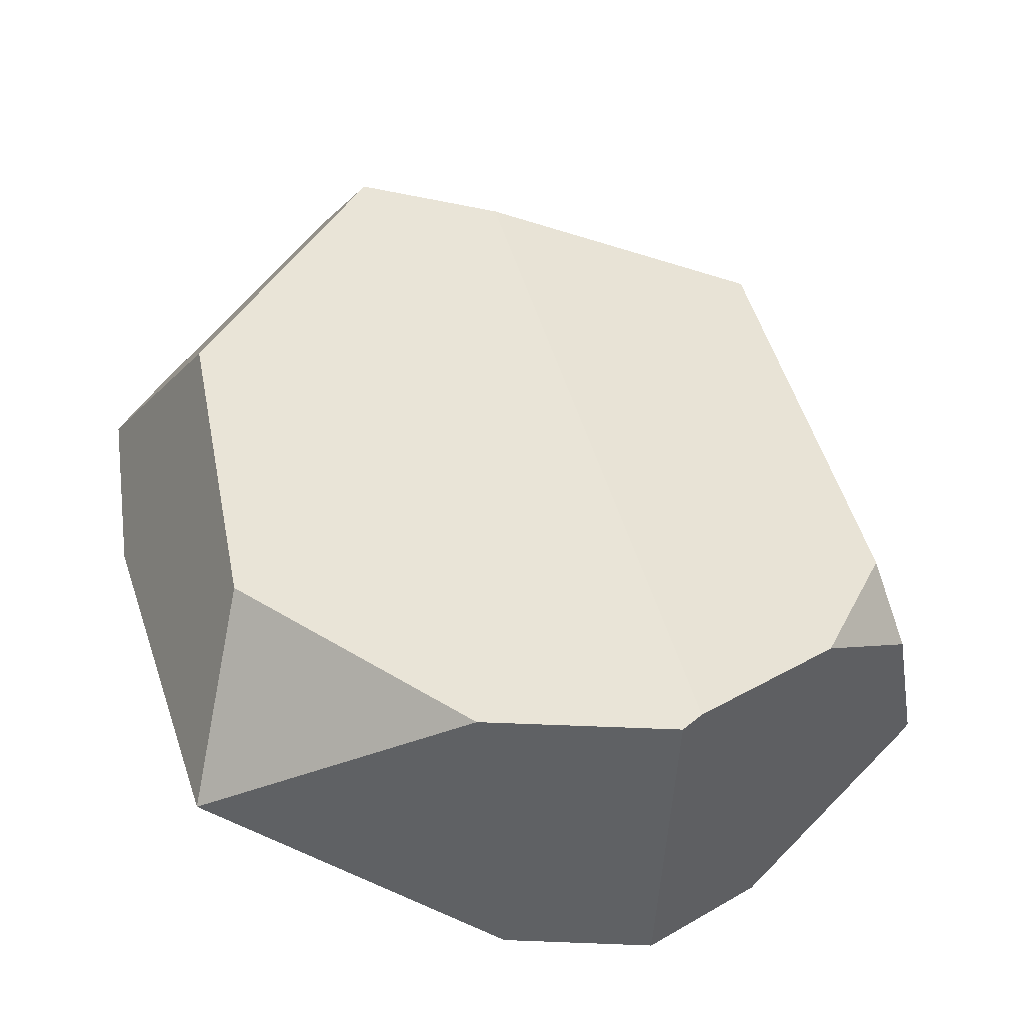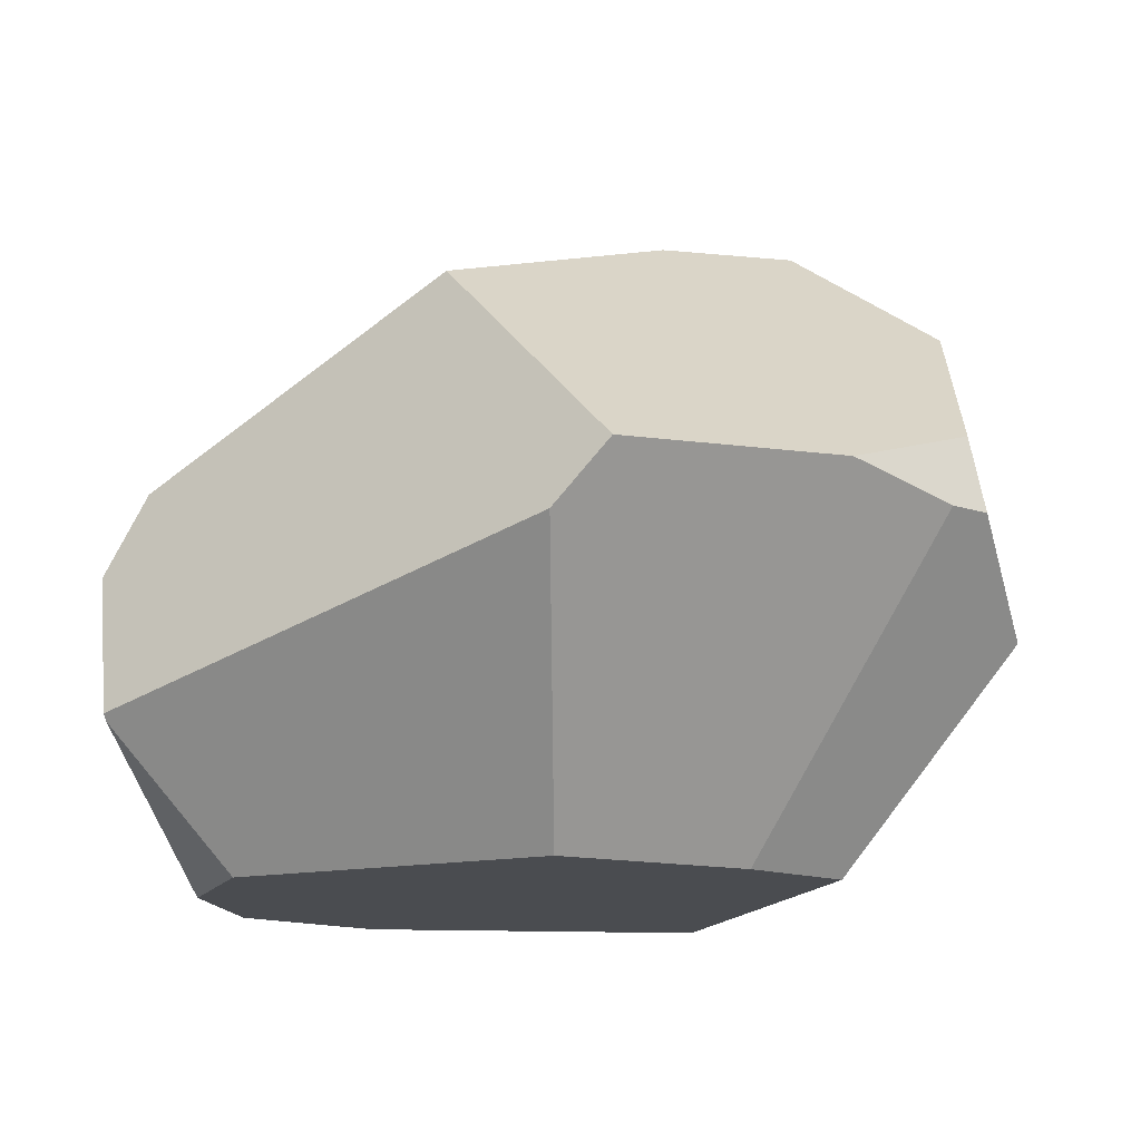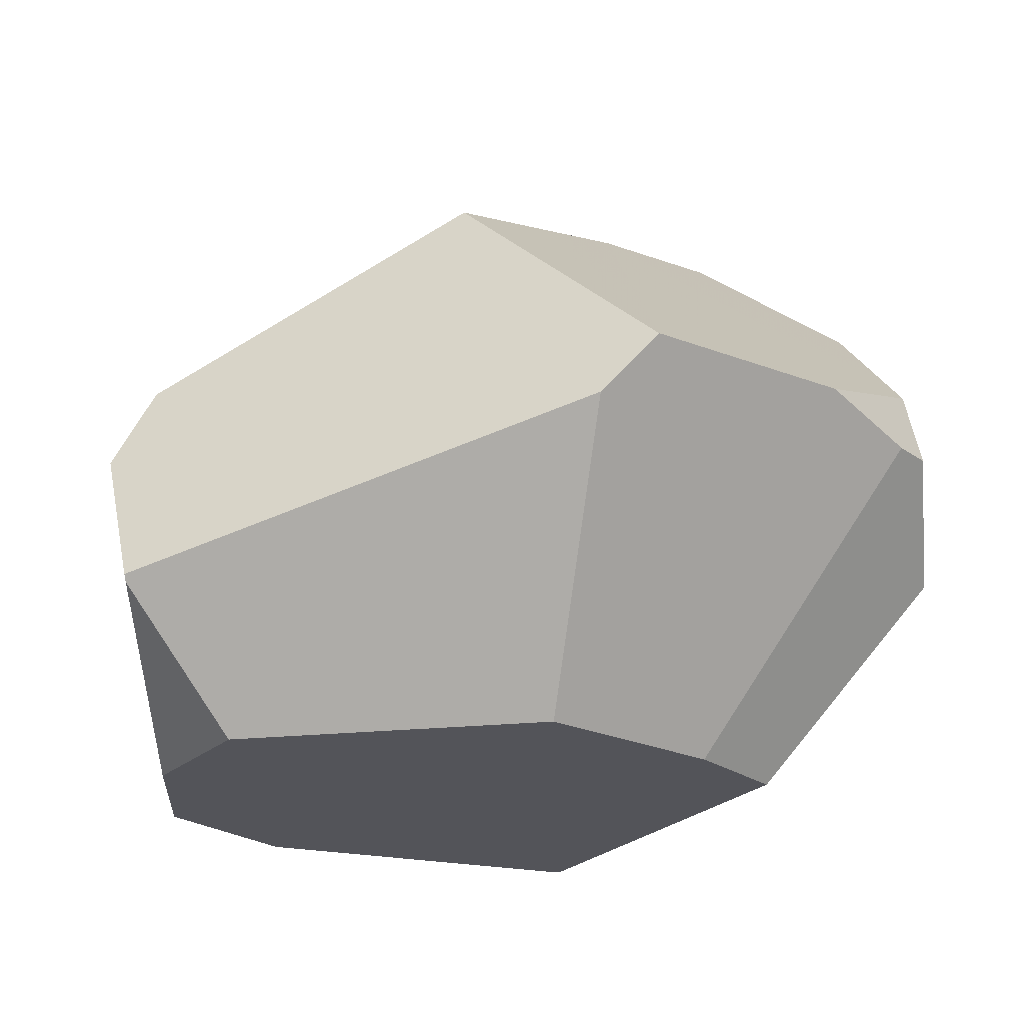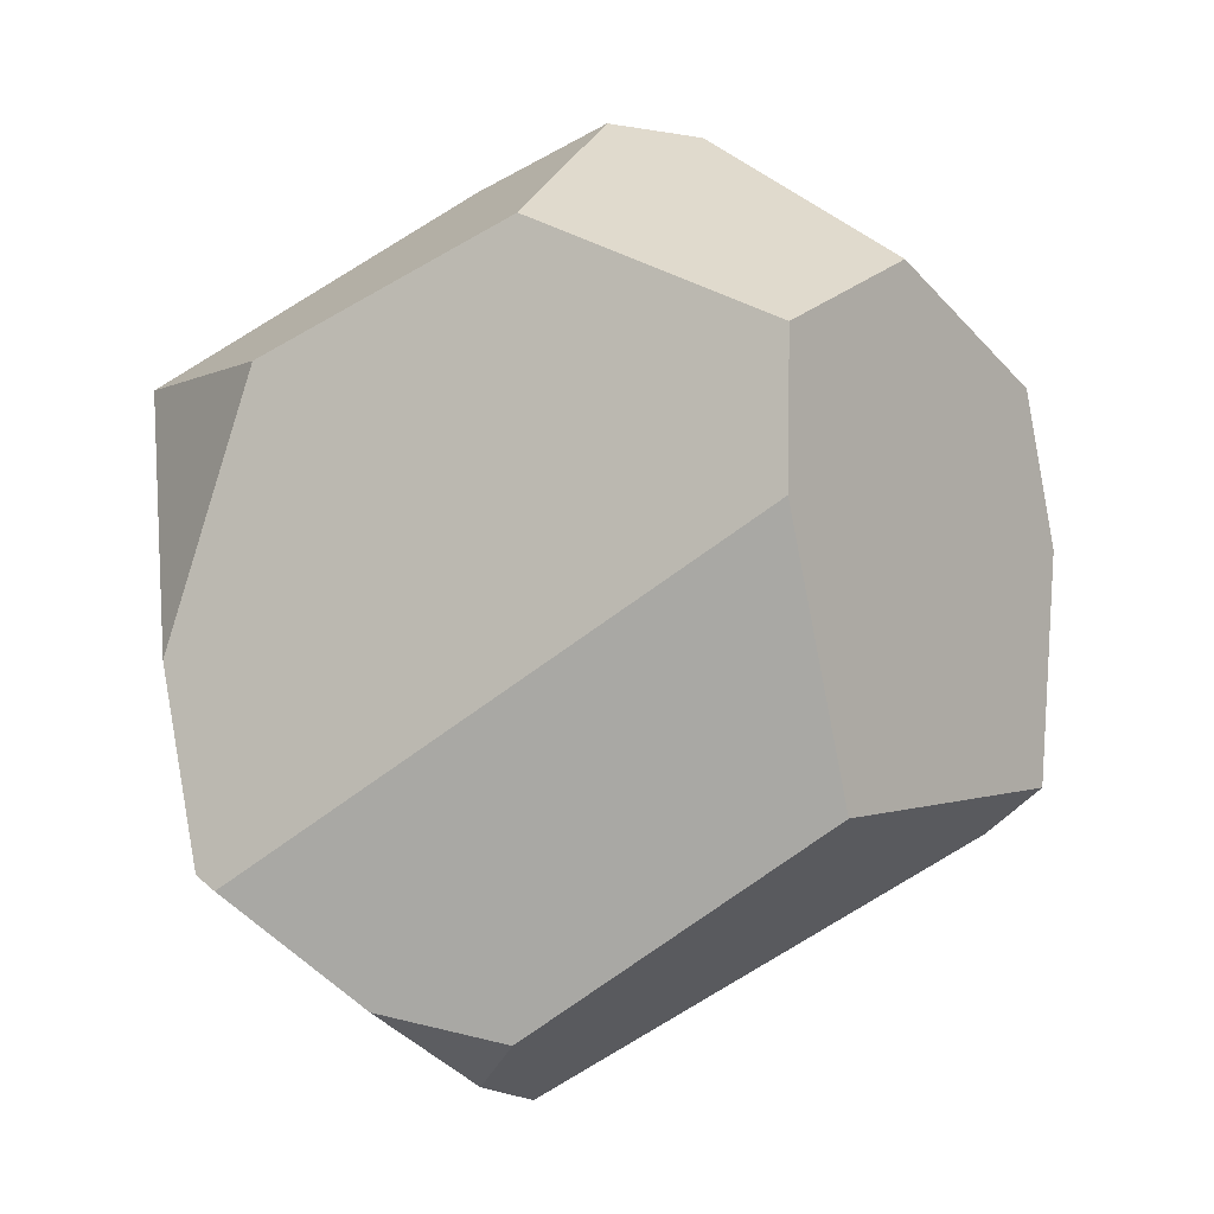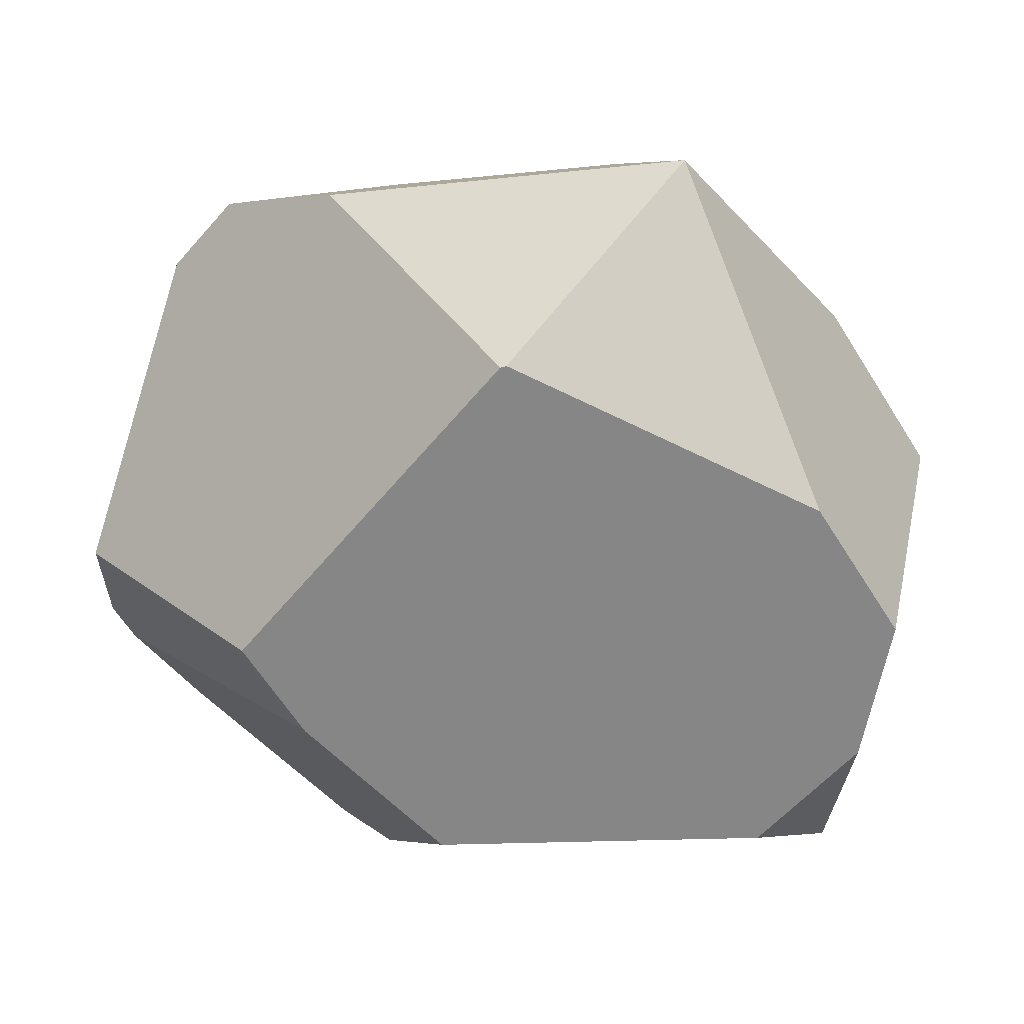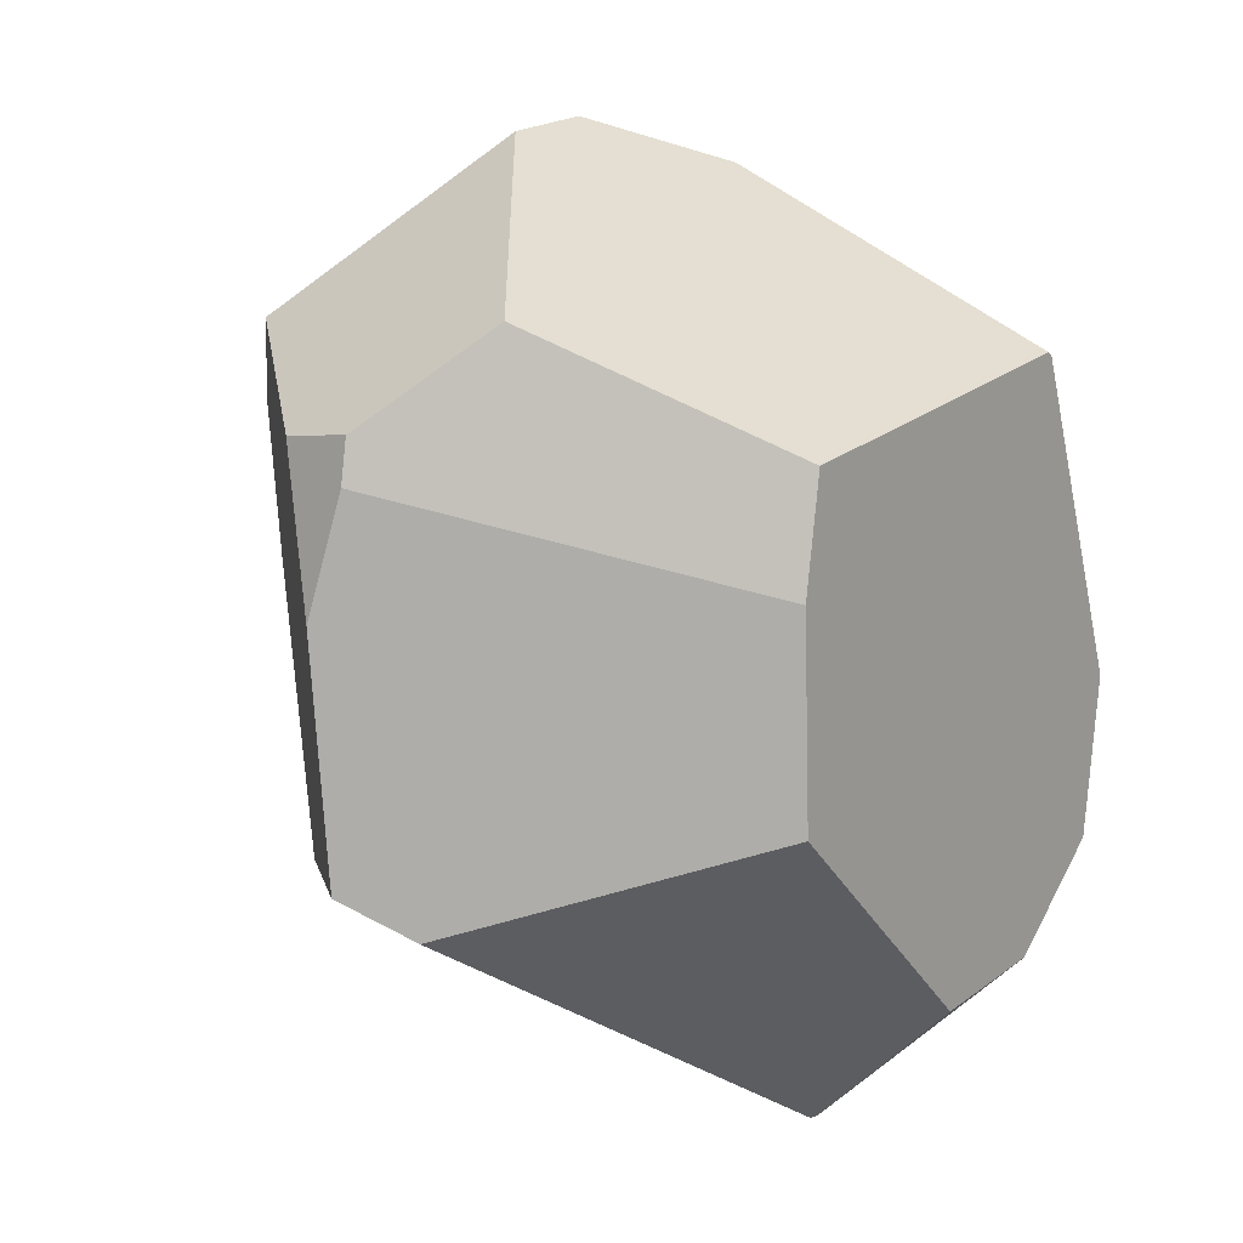
<metadata>
{"format":"obj","ext":"obj","renderer":"f3d","projection":"perspective","resolution":1024,"background":"white","views":[{"elev":31.5,"azim":103.1,"up":"+Y"},{"elev":-14.9,"azim":-116.2,"up":"+Y"},{"elev":-23.7,"azim":-129.9,"up":"+Y"},{"elev":-9.7,"azim":173.0,"up":"+Z"},{"elev":-62.0,"azim":41.9,"up":"+Y"},{"elev":10.8,"azim":-55.3,"up":"+Z"}]}
</metadata>
<code>
v  0.3733 -0.06405 0.1995
v  0.04231 -0.118 -0.3959
v  0.3261 0.05759 -0.2233
v  0.2898 0.1167 0.1818
v  0.3561 0.05834 -0.05205
v  0.08922 0.2332 0.2761
v  -0.3626 0.02759 0.1905
v  0.1872 0.06377 -0.3309
v  0.3109 0.06444 -0.2367
v  -0.2168 0.2277 0.2515
v  -0.1054 0.3268 0.1706
v  -0.3493 0.09396 0.184
v  -0.1054 0.3142 0.04135
v  -0.369 0.02747 0.1543
v  -0.3809 0.05108 0.05631
v  0.1639 -0.2384 -0.2727
v  0.2901 -0.2384 -0.05976
v  0.1834 -0.2384 0.2166
v  0.03882 -0.2384 -0.2848
v  0.2667 -0.2384 -0.1942
v  -0.1795 -0.2384 -0.09937
v  -0.1864 -0.2384 0.07191
v  0.04001 -0.1123 -0.3991
v  0.09557 0.01574 -0.3889
v  0.07624 0.08785 -0.3572
v  -0.1642 0.235 -0.1899
v  -0.3679 0.04393 -0.1433
v  -0.3319 -0.00754 -0.1773
v  0.001576 0.08861 0.4014
v  0.1029 0.006404 0.3639
v  -0.2882 -0.05424 0.2679
v  -0.07891 0.09117 0.3913
v  0.1787 -0.2384 0.2189
v  -0.1694 -0.2384 0.1679
v  0.3733 -0.06405 0.1995
v  0.3733 -0.06405 0.1995
v  0.3733 -0.06405 0.1995
v  0.3733 -0.06405 0.1995
v  0.04231 -0.118 -0.3959
v  0.04231 -0.118 -0.3959
v  0.3261 0.05759 -0.2233
v  0.3261 0.05759 -0.2233
v  0.2898 0.1167 0.1818
v  0.2898 0.1167 0.1818
v  0.3561 0.05834 -0.05205
v  0.3561 0.05834 -0.05205
v  0.08922 0.2332 0.2761
v  0.08922 0.2332 0.2761
v  -0.3626 0.02759 0.1905
v  -0.3626 0.02759 0.1905
v  0.1872 0.06377 -0.3309
v  0.1872 0.06377 -0.3309
v  0.3109 0.06444 -0.2367
v  0.3109 0.06444 -0.2367
v  -0.2168 0.2277 0.2515
v  -0.2168 0.2277 0.2515
v  -0.1054 0.3268 0.1706
v  -0.1054 0.3268 0.1706
v  -0.3493 0.09396 0.184
v  -0.3493 0.09396 0.184
v  -0.1054 0.3142 0.04135
v  -0.1054 0.3142 0.04135
v  -0.369 0.02747 0.1543
v  -0.369 0.02747 0.1543
v  -0.3809 0.05108 0.05631
v  -0.3809 0.05108 0.05631
v  0.1639 -0.2384 -0.2727
v  0.1639 -0.2384 -0.2727
v  0.2901 -0.2384 -0.05976
v  0.2901 -0.2384 -0.05976
v  0.1834 -0.2384 0.2166
v  0.1834 -0.2384 0.2166
v  0.03882 -0.2384 -0.2848
v  0.03882 -0.2384 -0.2848
v  0.2667 -0.2384 -0.1942
v  0.2667 -0.2384 -0.1942
v  -0.1795 -0.2384 -0.09937
v  -0.1795 -0.2384 -0.09937
v  -0.1864 -0.2384 0.07191
v  -0.1864 -0.2384 0.07191
v  0.04001 -0.1123 -0.3991
v  0.04001 -0.1123 -0.3991
v  0.09557 0.01574 -0.3889
v  0.09557 0.01574 -0.3889
v  0.07624 0.08785 -0.3572
v  0.07624 0.08785 -0.3572
v  -0.1642 0.235 -0.1899
v  -0.1642 0.235 -0.1899
v  -0.3679 0.04393 -0.1433
v  -0.3679 0.04393 -0.1433
v  -0.3319 -0.00754 -0.1773
v  -0.3319 -0.00754 -0.1773
v  0.001576 0.08861 0.4014
v  0.001576 0.08861 0.4014
v  0.1029 0.006404 0.3639
v  0.1029 0.006404 0.3639
v  -0.2882 -0.05424 0.2679
v  -0.2882 -0.05424 0.2679
v  -0.07891 0.09117 0.3913
v  -0.07891 0.09117 0.3913
v  0.1787 -0.2384 0.2189
v  0.1787 -0.2384 0.2189
v  -0.1694 -0.2384 0.1679
v  -0.1694 -0.2384 0.1679
o raw
g raw
f 70 20 3
f 37 70 3
f 37 3 5
f 2 68 19
f 4 38 46
f 60 66 14
f 14 7 60
f 6 43 45
f 45 42 54
f 45 54 62
f 6 45 62
f 11 6 62
f 53 52 86
f 53 86 26
f 13 53 26
f 61 88 27
f 27 15 59
f 61 27 59
f 61 59 10
f 57 61 10
f 17 36 72
f 63 65 90
f 63 90 28
f 63 28 77
f 22 63 77
f 102 34 79
f 79 21 73
f 102 79 73
f 73 67 75
f 102 73 75
f 102 75 69
f 71 102 69
f 25 51 84
f 8 9 41
f 41 76 16
f 41 16 40
f 8 41 40
f 8 40 82
f 24 8 82
f 39 74 78
f 39 78 92
f 23 39 92
f 81 91 89
f 81 89 87
f 81 87 85
f 83 81 85
f 47 58 56
f 29 47 56
f 29 56 100
f 44 48 94
f 1 44 94
f 30 1 94
f 33 18 35
f 35 96 33
f 12 50 98
f 55 12 98
f 32 55 98
f 64 80 104
f 49 64 104
f 31 49 104
f 97 103 101
f 97 101 95
f 97 95 93
f 99 97 93

</code>
